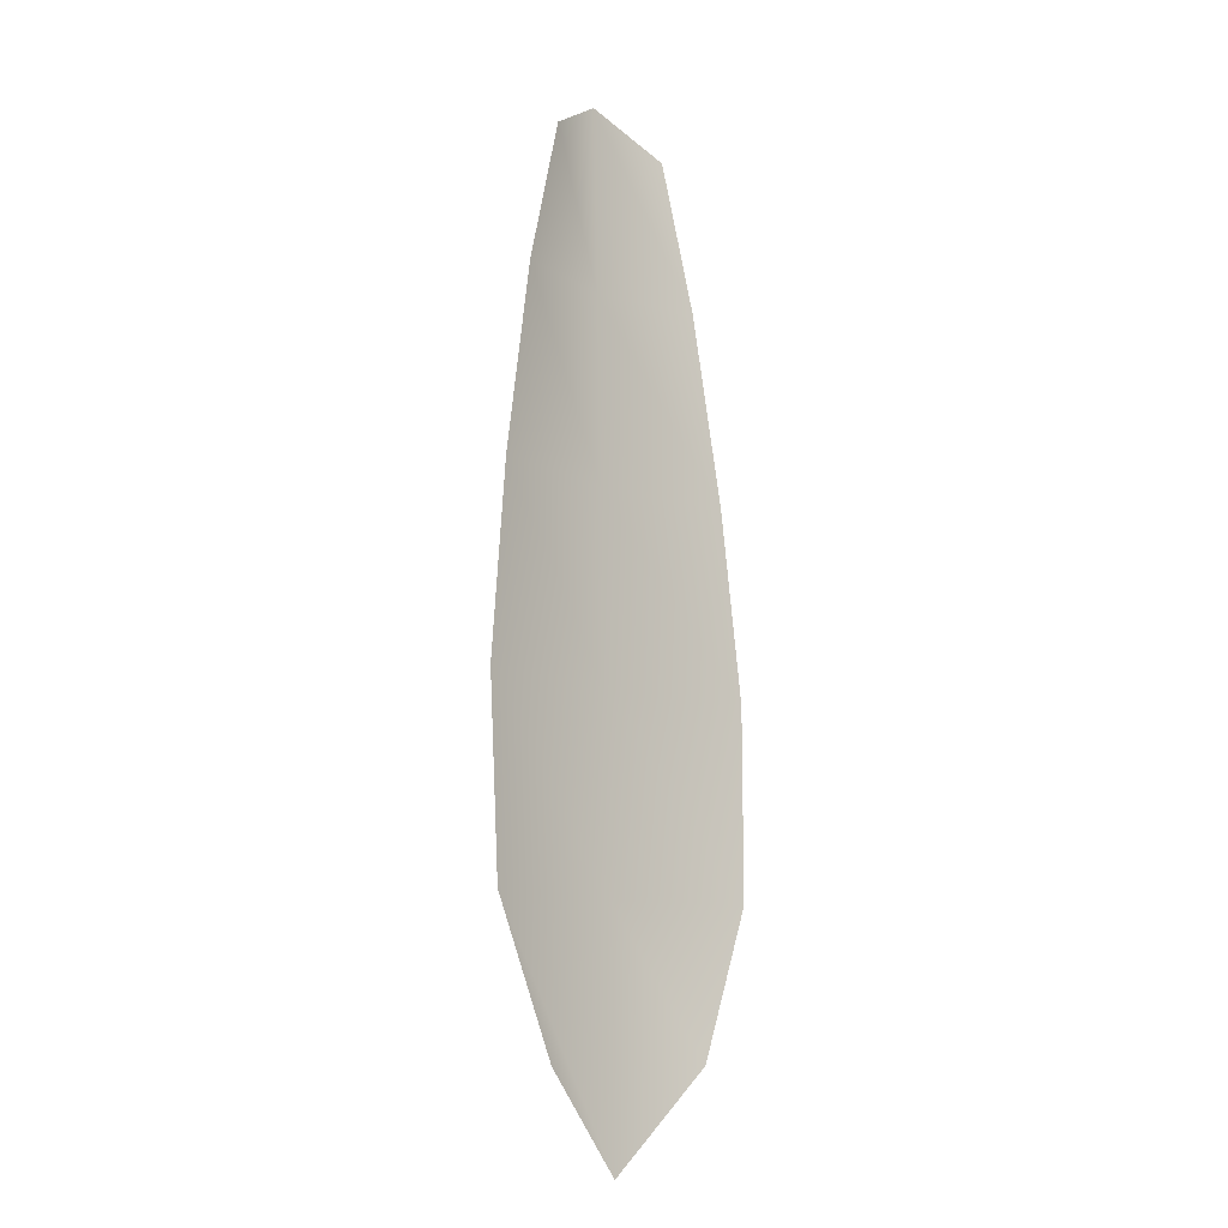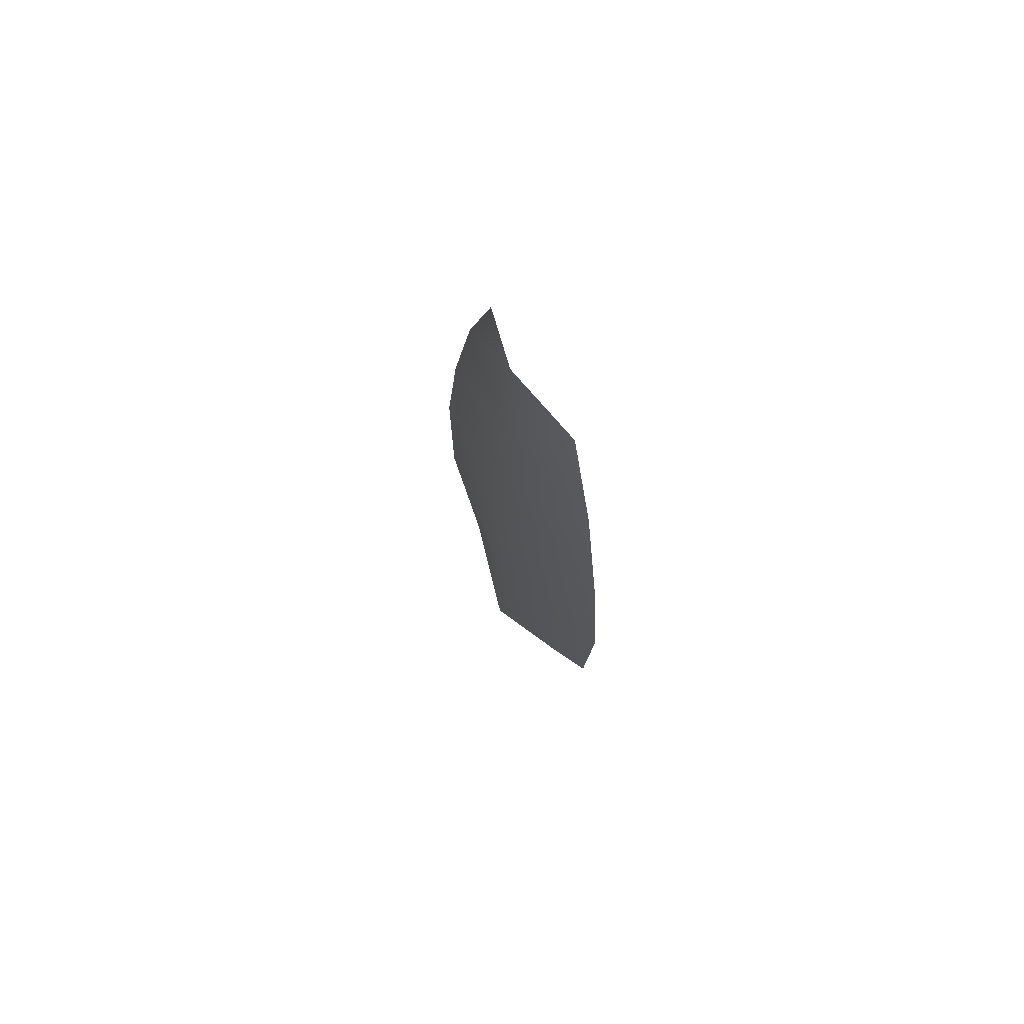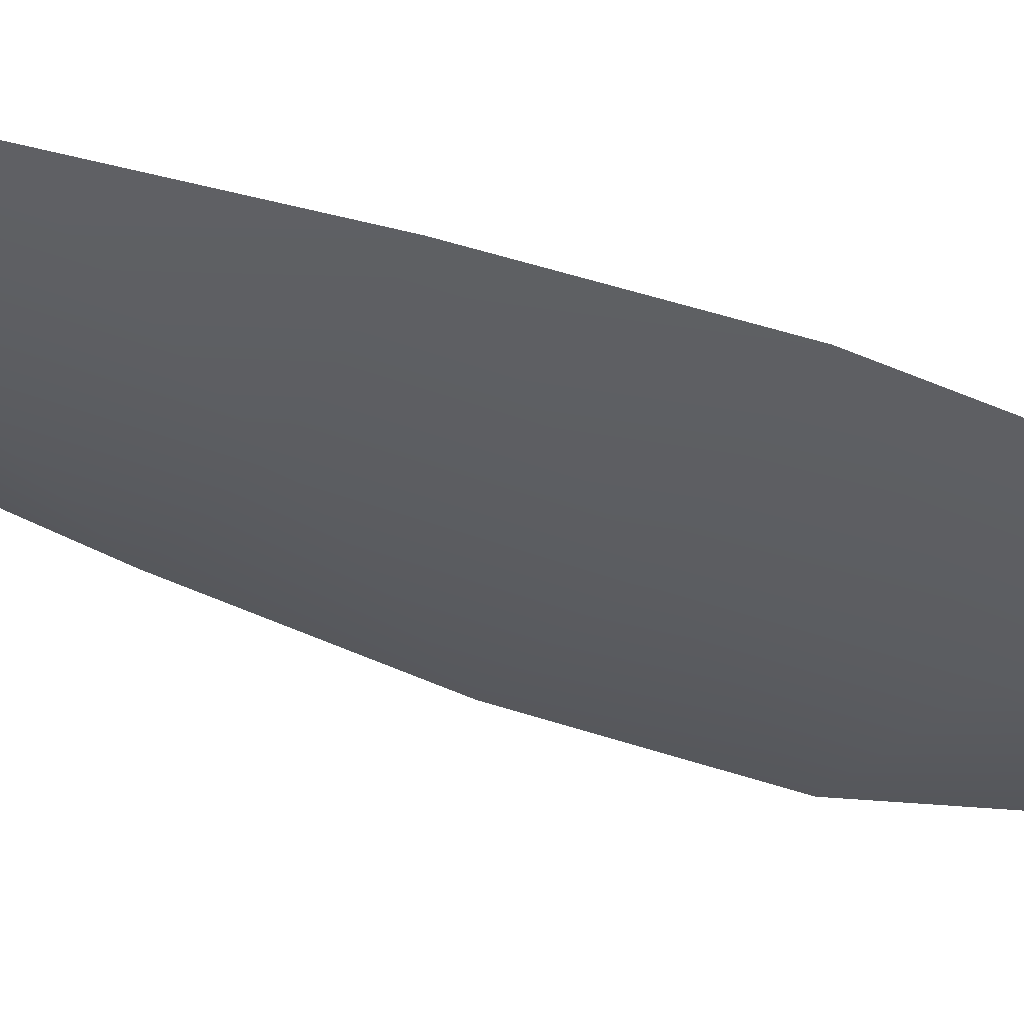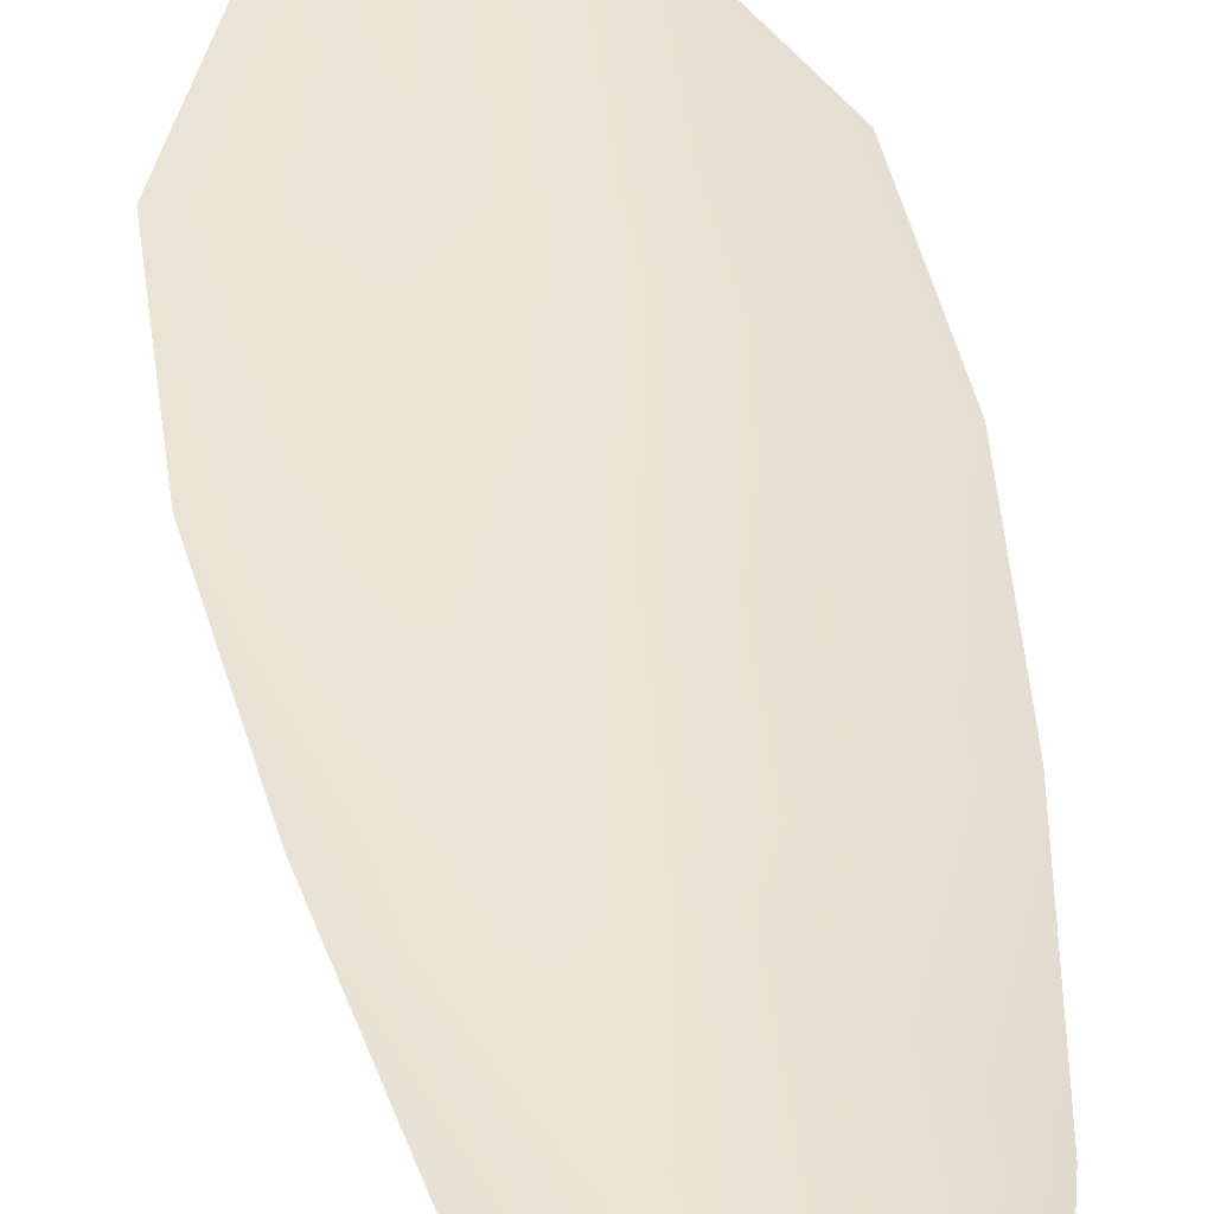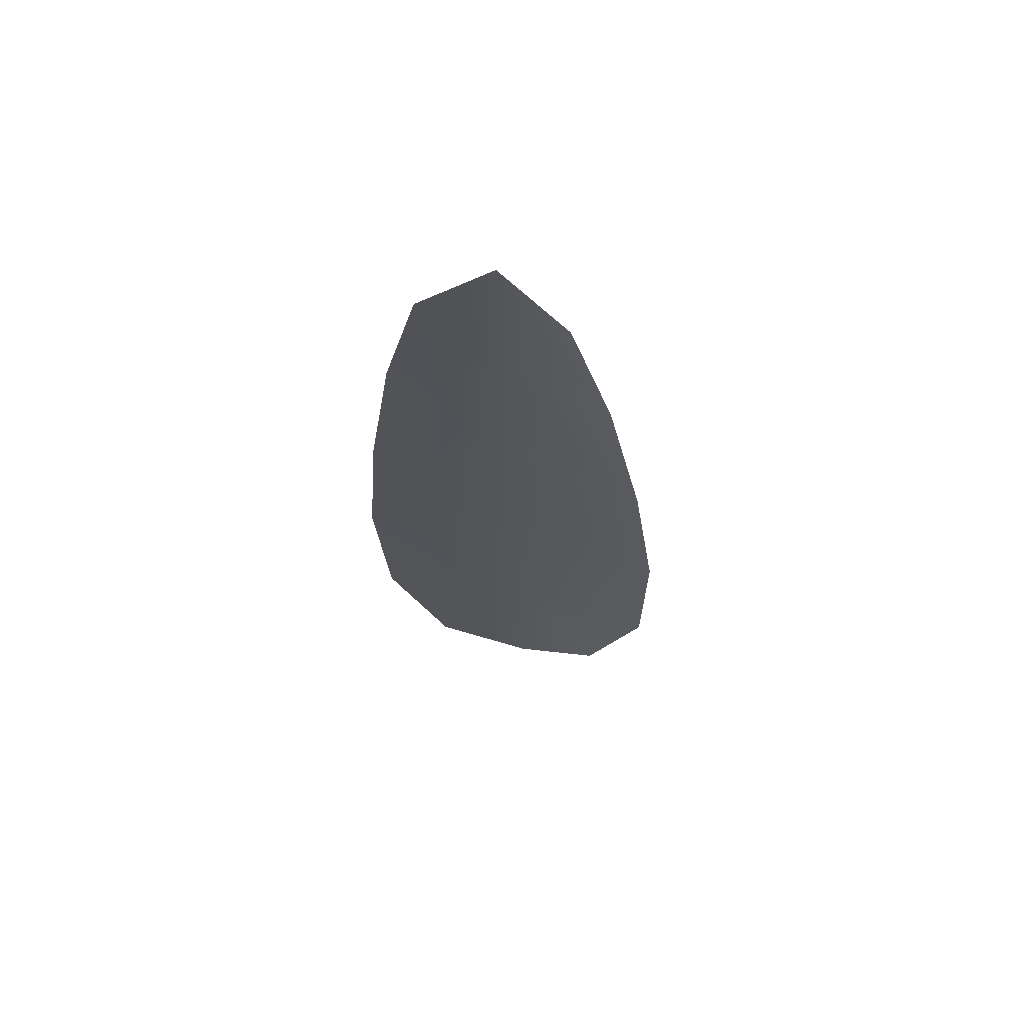
<metadata>
{"format":"obj","ext":"obj","renderer":"f3d","projection":"perspective","resolution":1024,"background":"white","views":[{"elev":-13.6,"azim":-45.0,"up":"+Y"},{"elev":74.0,"azim":-120.8,"up":"+Y"},{"elev":-35.8,"azim":-117.5,"up":"+Z"},{"elev":43.1,"azim":172.1,"up":"+Z"},{"elev":67.5,"azim":12.5,"up":"+Y"}]}
</metadata>
<code>
o feather_flight_tertiary_062
v 0.1423 0.1399 0.02718
v 0.1397 0.1398 0.02718
v 0.1432 0.1237 0.02718
v 0.1396 0.1236 0.02718
v 0.1409 0.1407 0.02675
v 0.1415 0.1218 0.02675
v 0.1431 0.1371 0.02718
v 0.1438 0.1336 0.02718
v 0.1443 0.13 0.02718
v 0.1443 0.1265 0.02718
v 0.1384 0.1263 0.02718
v 0.1382 0.1299 0.02718
v 0.1385 0.1334 0.02718
v 0.139 0.137 0.02718
v 0.141 0.1371 0.02675
v 0.1411 0.1335 0.02675
v 0.1413 0.1299 0.02675
v 0.1414 0.1264 0.02675
f 18 10 3 6
f 11 18 6 4
f 5 1 7 15
f 15 7 8 16
f 16 8 9 17
f 17 9 10 18
f 2 5 15 14
f 14 15 16 13
f 13 16 17 12
f 12 17 18 11

</code>
